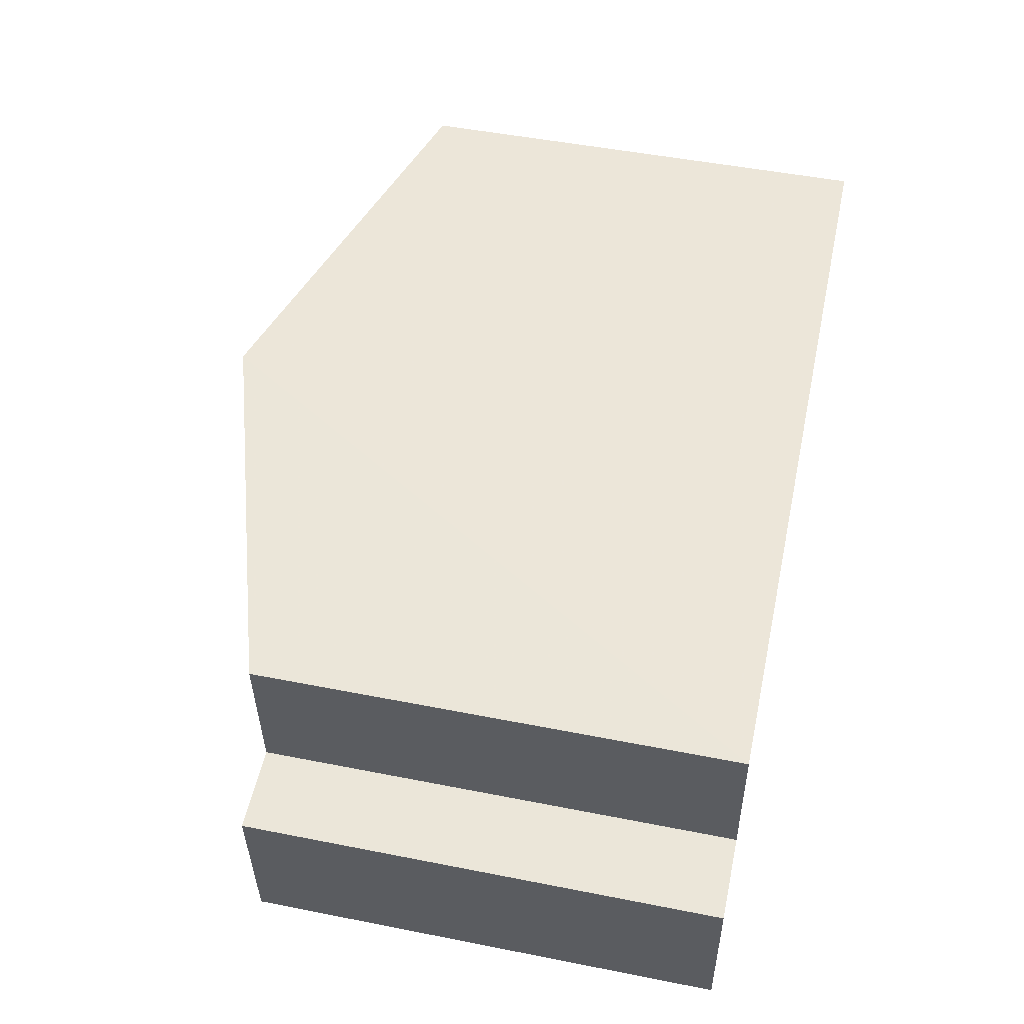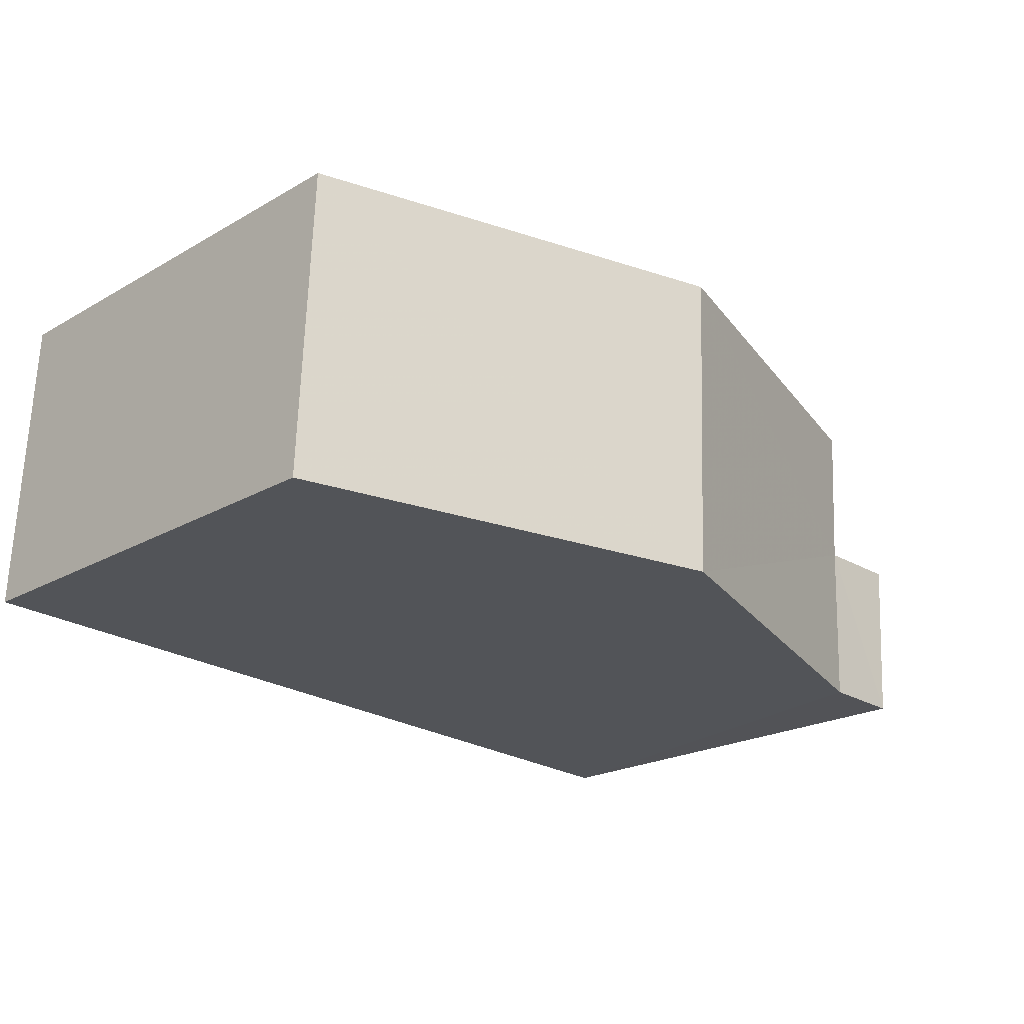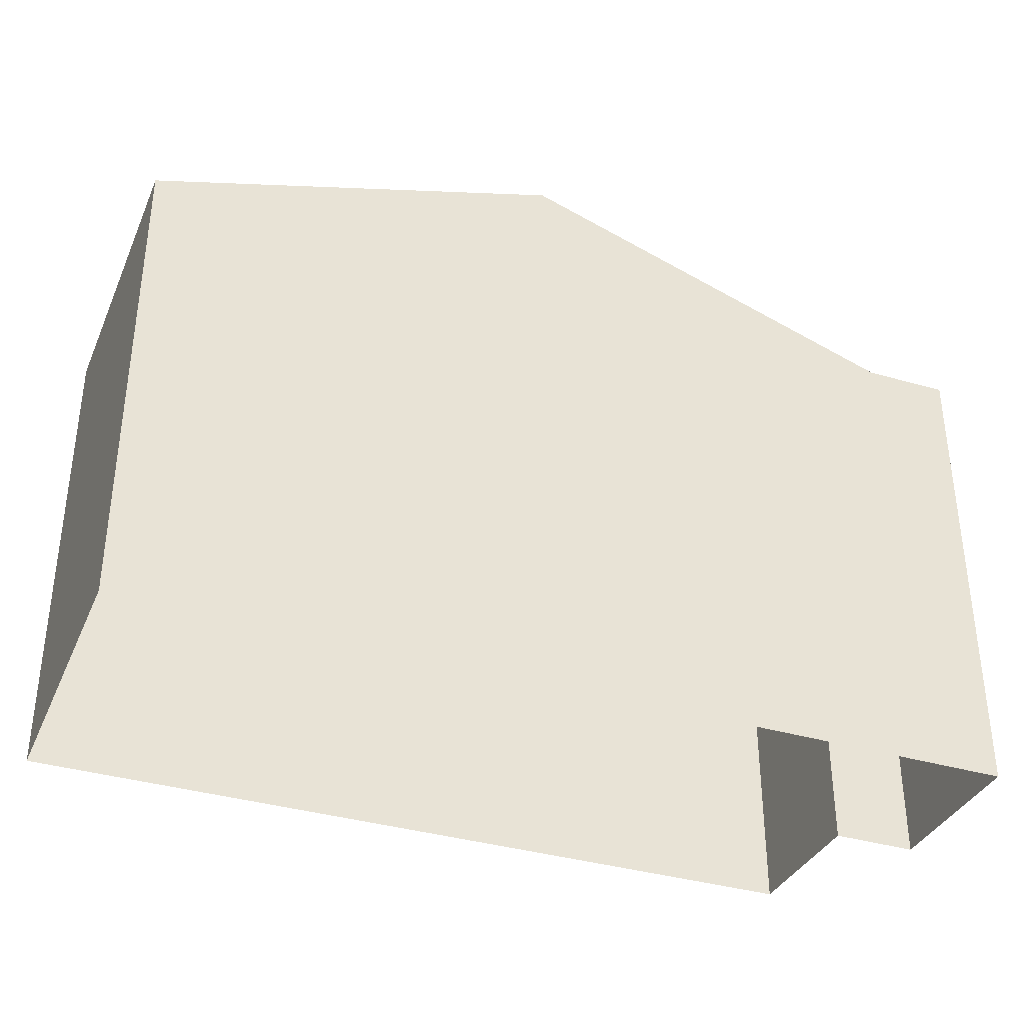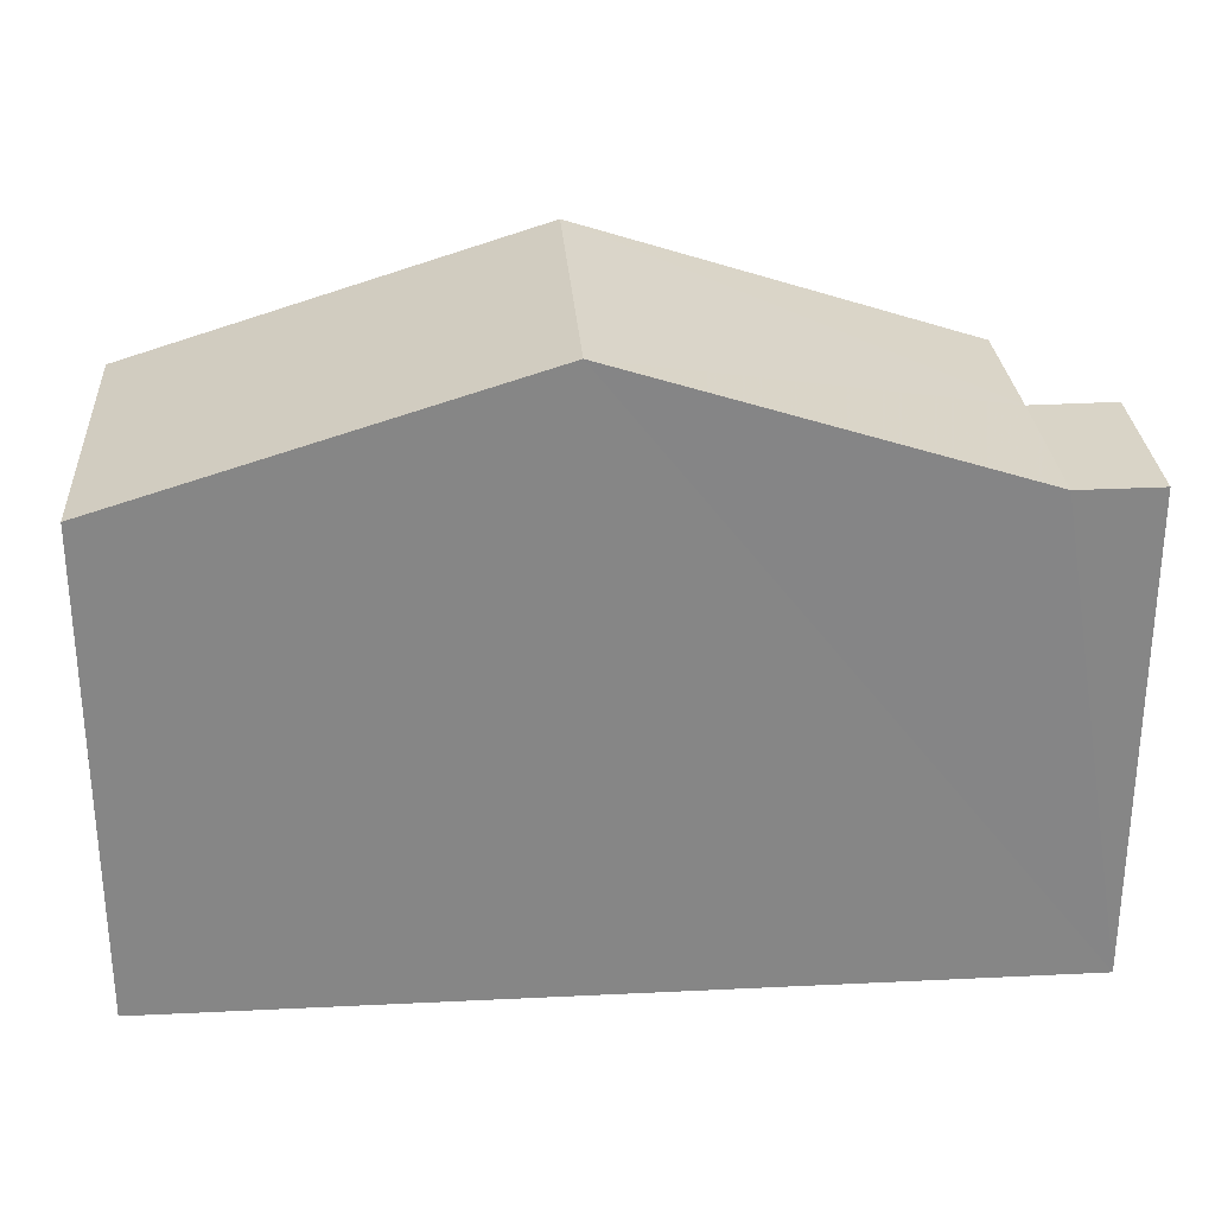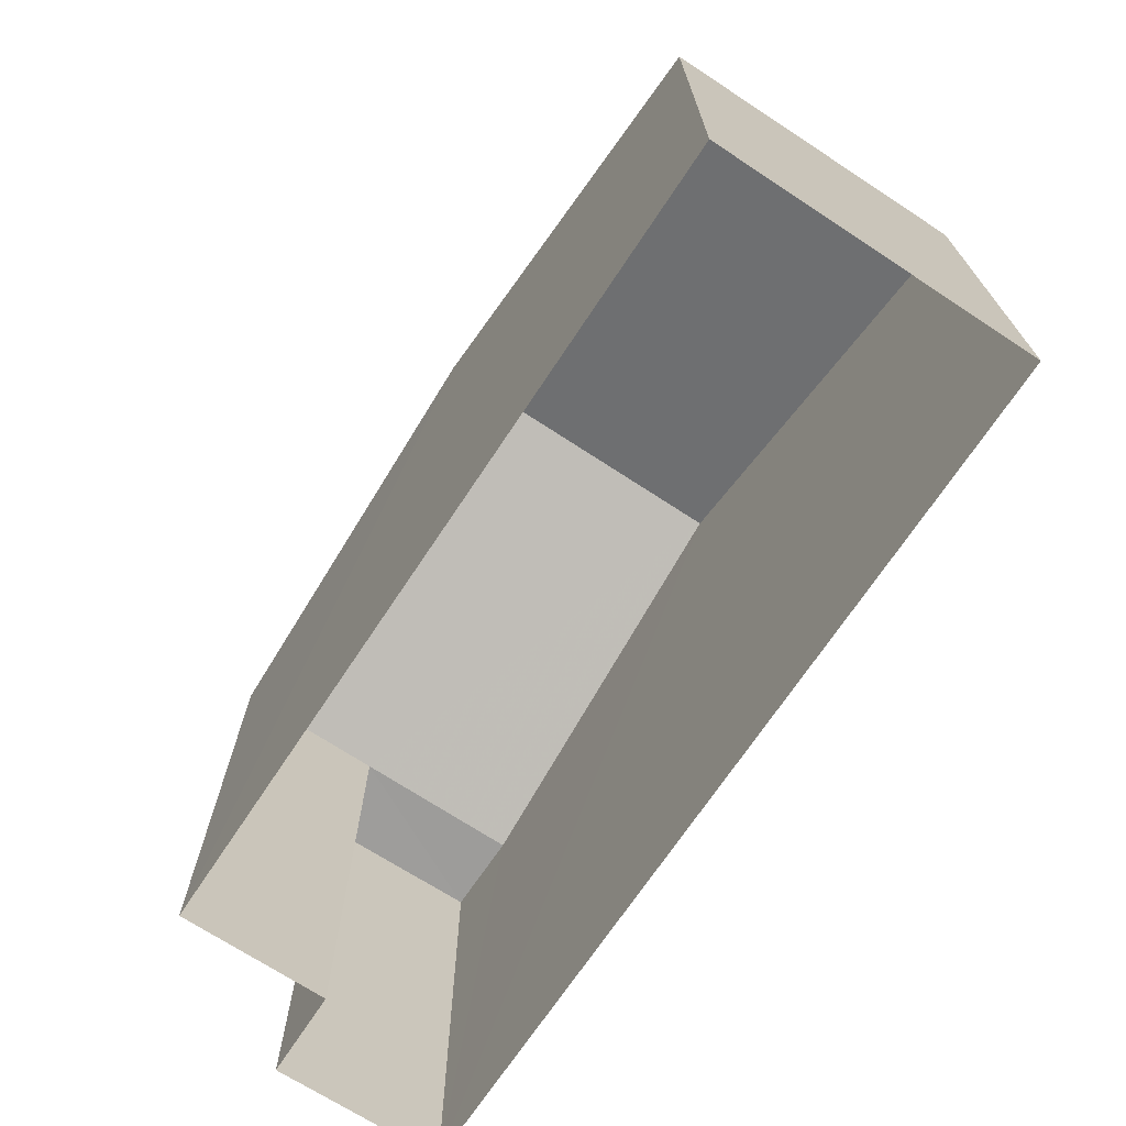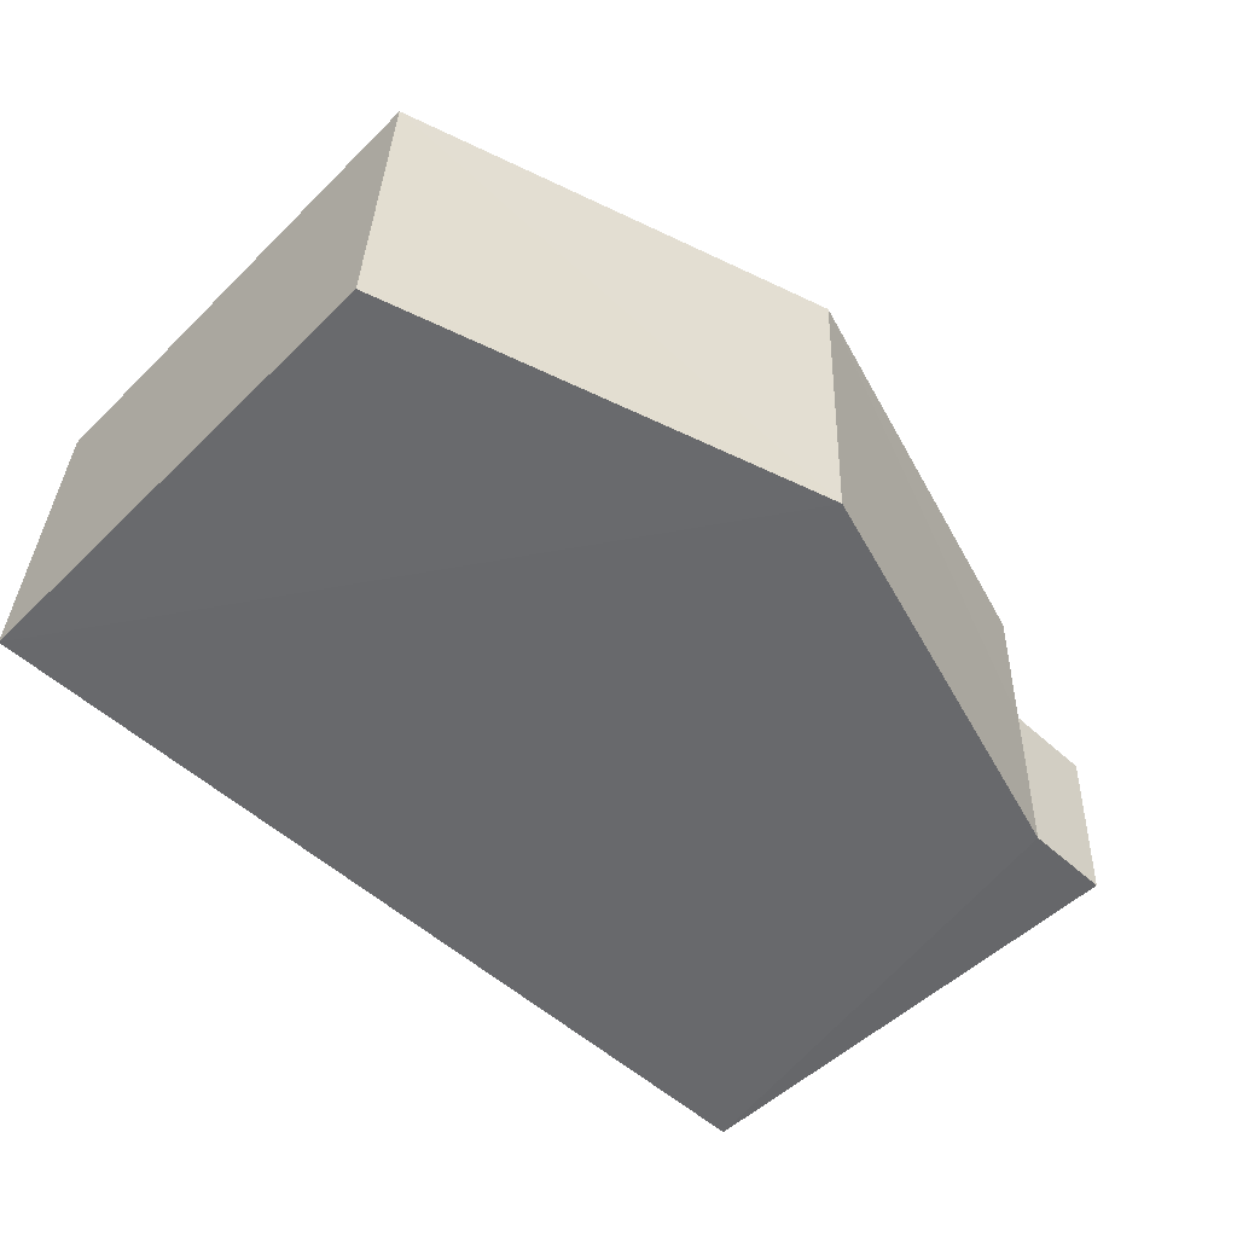
<metadata>
{"format":"obj","ext":"obj","renderer":"f3d","projection":"perspective","resolution":1024,"background":"white","views":[{"elev":50.0,"azim":102.2,"up":"+Y"},{"elev":-21.2,"azim":-44.5,"up":"+Y"},{"elev":-35.6,"azim":-24.3,"up":"+Z"},{"elev":28.4,"azim":-6.7,"up":"+Z"},{"elev":-70.3,"azim":-126.0,"up":"+Z"},{"elev":-51.2,"azim":-43.5,"up":"+Y"}]}
</metadata>
<code>
v -3.729e+05 -1.051e+05 24.66
v -3.729e+05 -1.051e+05 24.66
v -3.729e+05 -1.051e+05 24.66
v -3.729e+05 -1.051e+05 24.66
v -3.729e+05 -1.051e+05 24.66
v -3.729e+05 -1.051e+05 24.66
v -3.729e+05 -1.051e+05 31
v -3.729e+05 -1.051e+05 31
v -3.729e+05 -1.051e+05 31
v -3.729e+05 -1.051e+05 31
v -3.729e+05 -1.051e+05 31
v -3.729e+05 -1.051e+05 32.65
v -3.729e+05 -1.051e+05 32.65
v -3.729e+05 -1.051e+05 31
v -3.729e+05 -1.051e+05 31
f 1 2 3
f 3 2 4
f 4 2 5
f 2 6 5
f 7 8 9
f 7 10 8
f 11 12 7
f 7 13 10
f 7 12 13
f 14 15 13
f 12 14 13
f 8 10 5
f 4 5 13
f 4 13 15
f 5 10 13
f 15 3 4
f 15 14 3
f 6 7 9
f 6 2 7
f 11 1 12
f 1 3 12
f 3 14 12
f 7 1 11
f 7 2 1
f 8 5 6
f 9 8 6

</code>
